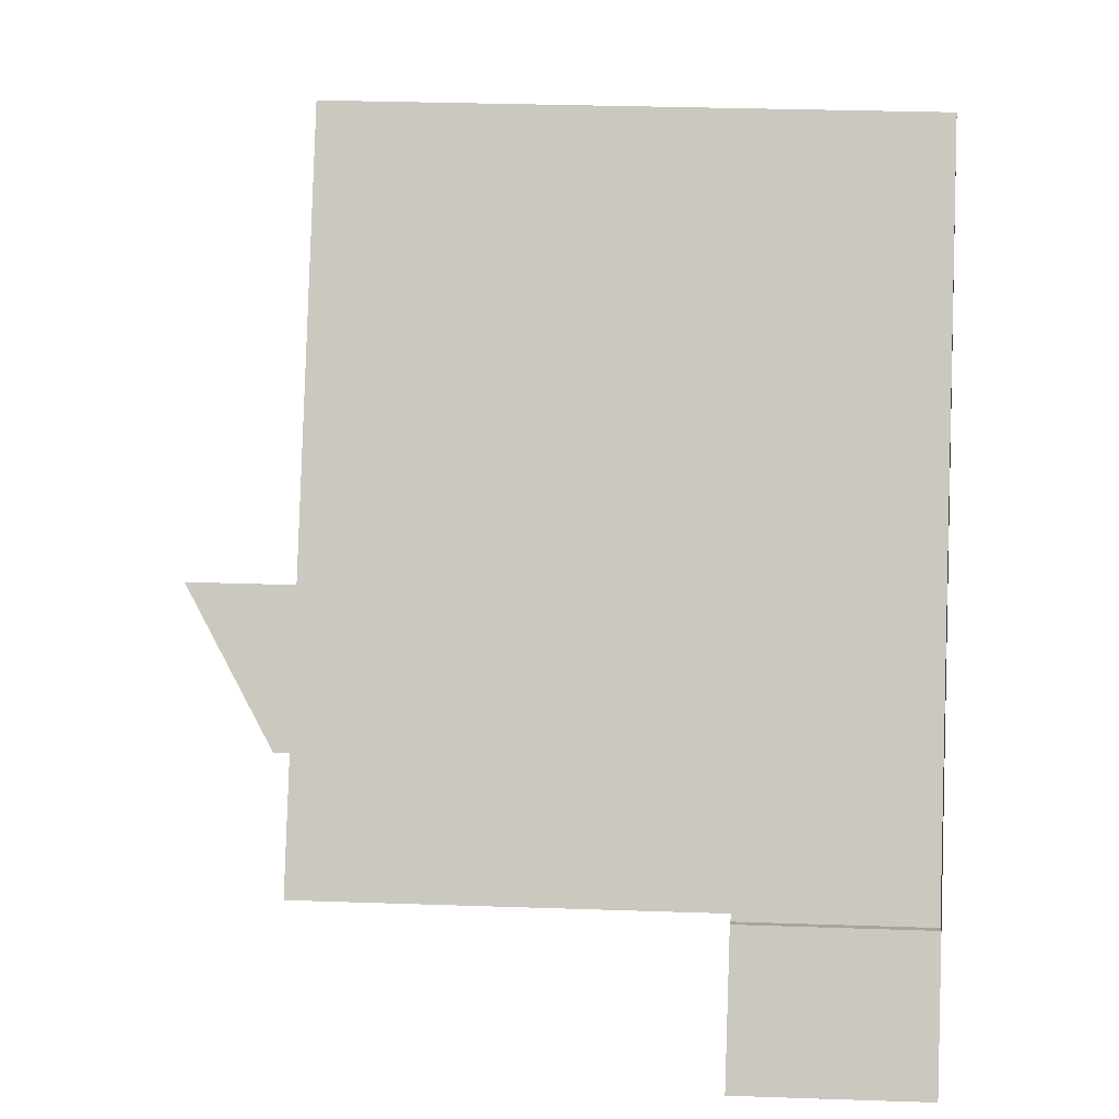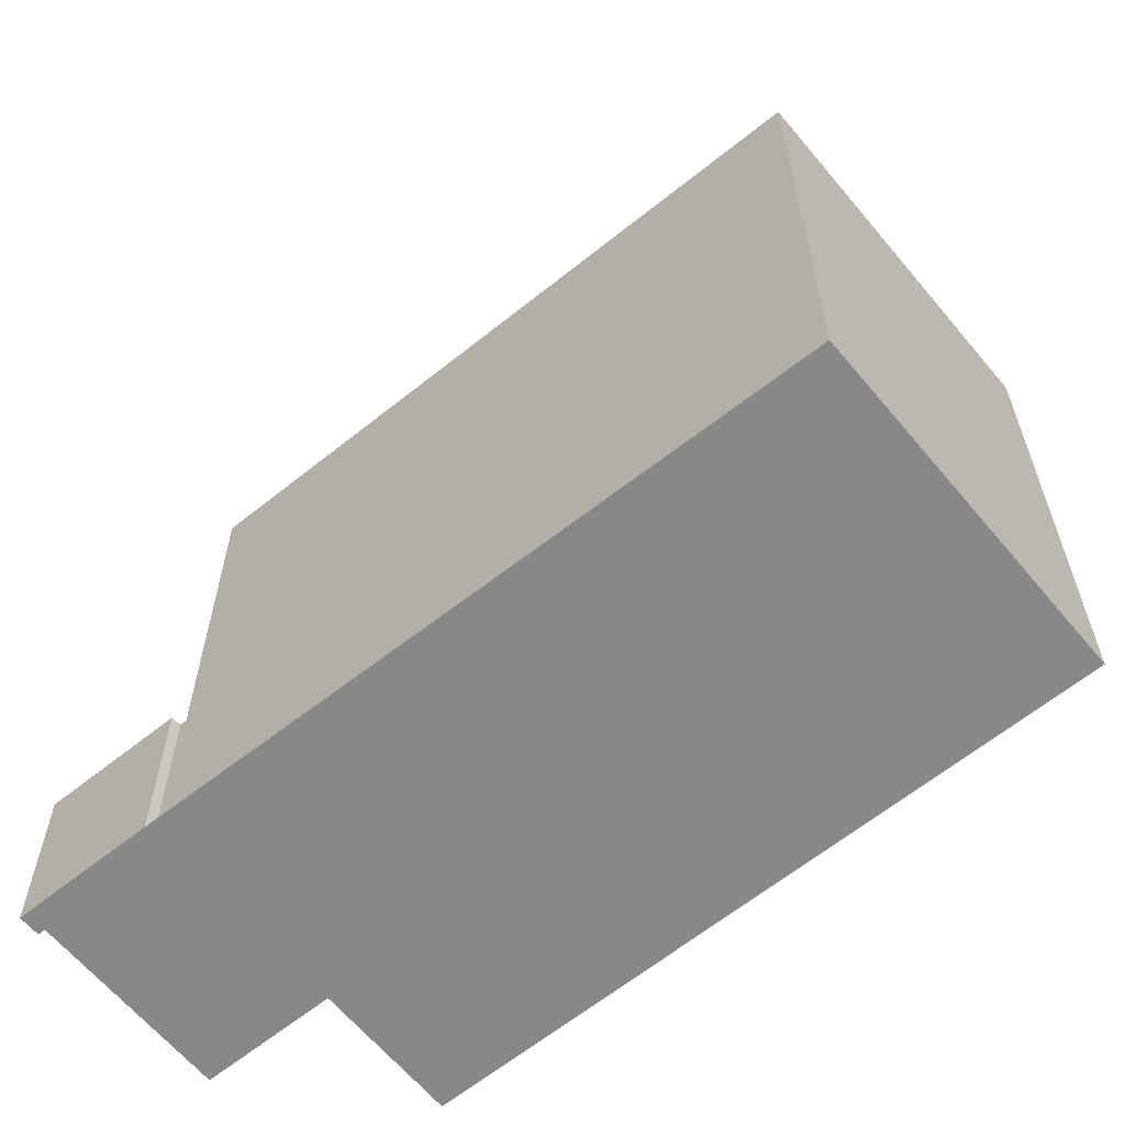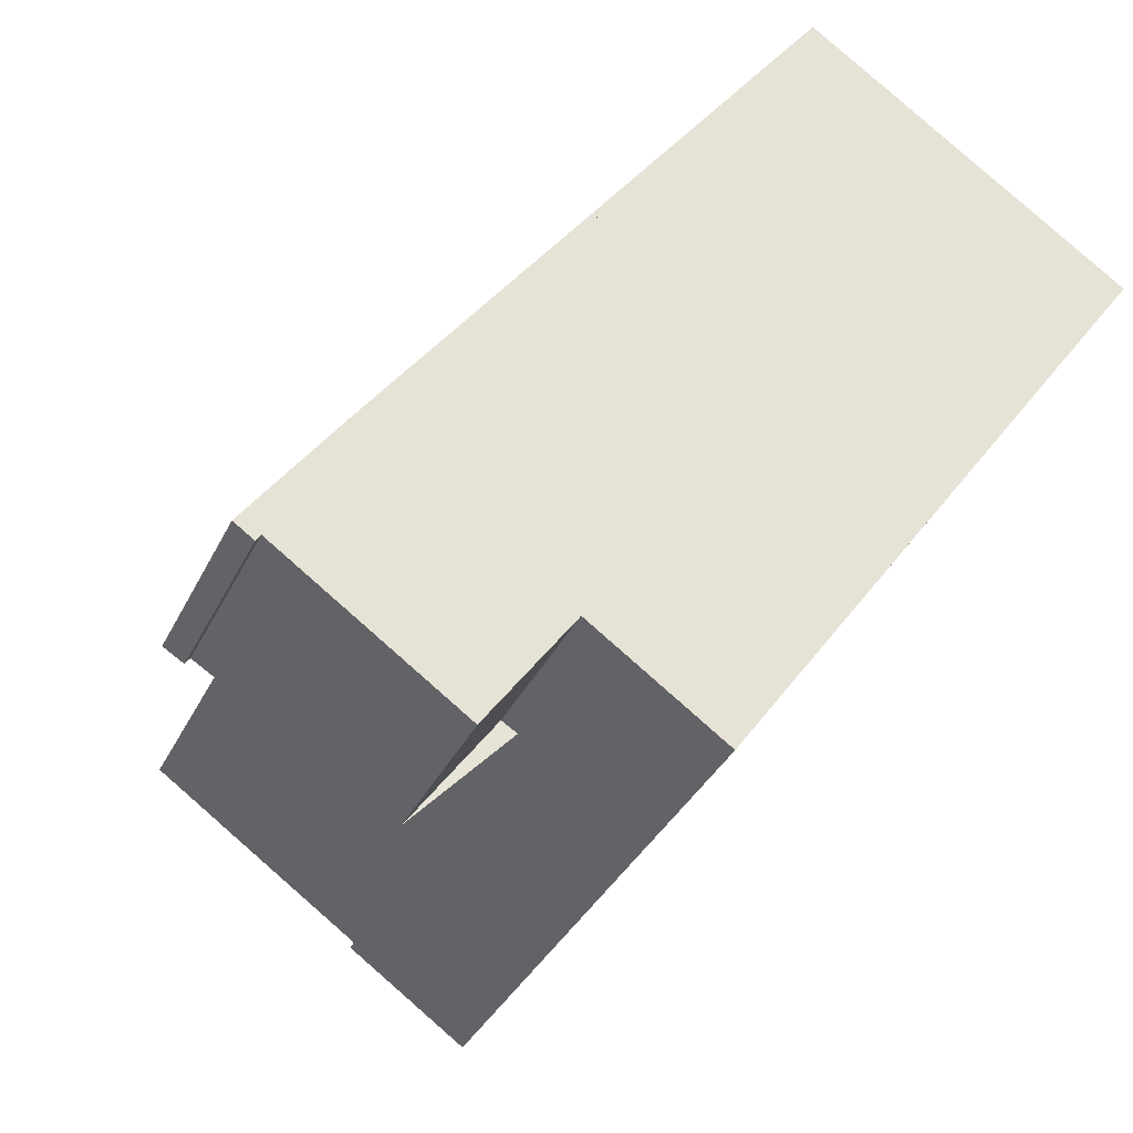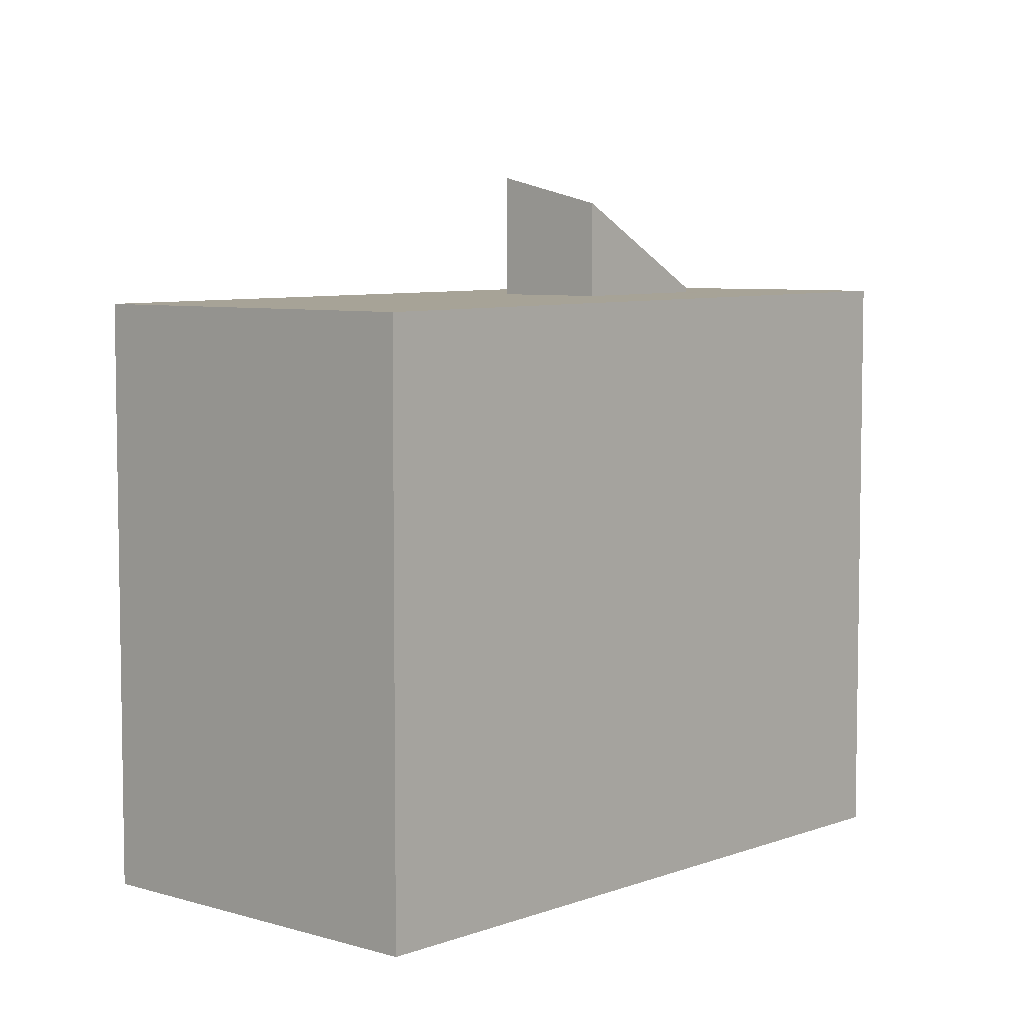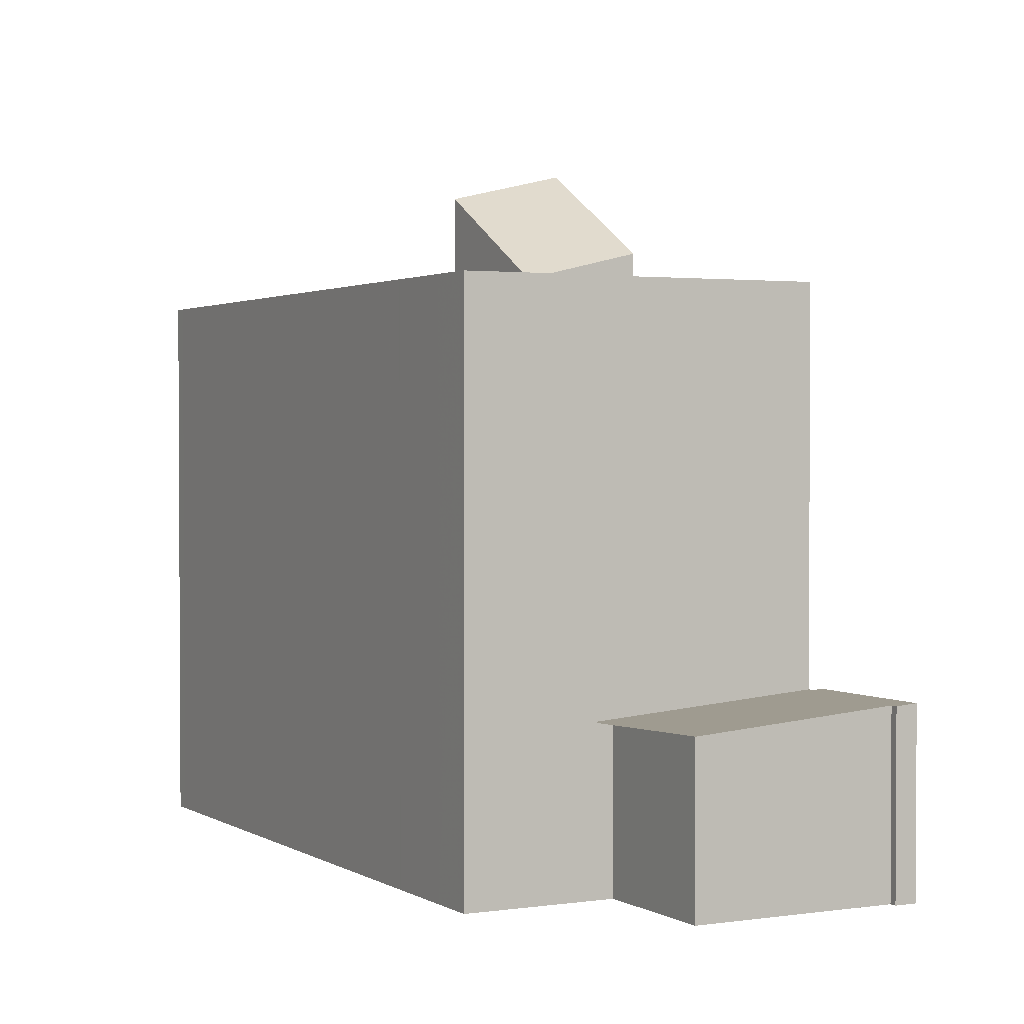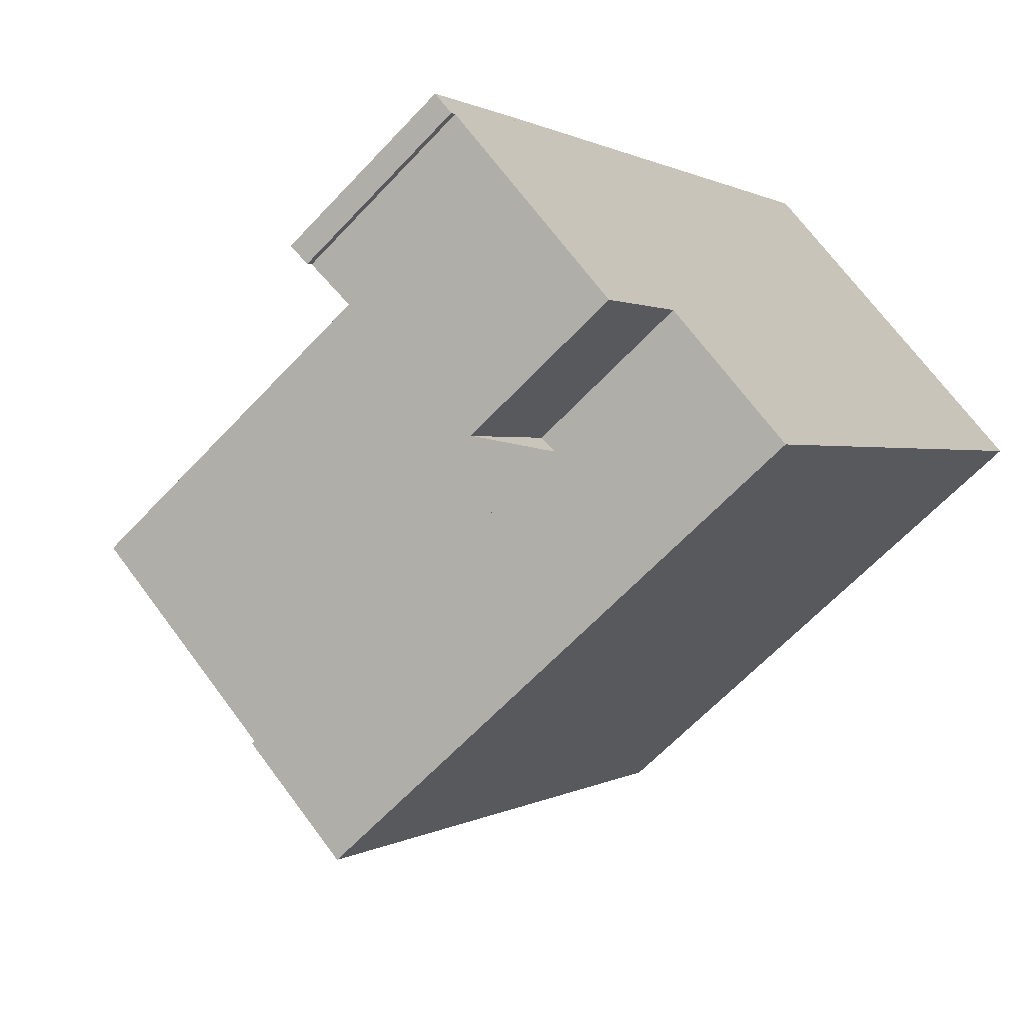
<metadata>
{"format":"obj","ext":"obj","renderer":"f3d","projection":"perspective","resolution":1024,"background":"white","views":[{"elev":32.5,"azim":92.7,"up":"+Y"},{"elev":-62.8,"azim":164.8,"up":"+Z"},{"elev":-34.3,"azim":157.3,"up":"+Y"},{"elev":6.3,"azim":-102.8,"up":"+Z"},{"elev":2.0,"azim":7.4,"up":"+Z"},{"elev":-63.3,"azim":137.1,"up":"+Y"}]}
</metadata>
<code>
v -1603 -1682 8.154
v -1599 -1678 8.156
v -1597 -1690 8.245
v -1593 -1687 2.618
v -1593 -1687 2.629
v -1591 -1688 2.638
v -1592 -1689 2.613
v -1592 -1689 2.613
v -1594 -1690 2.38
v -1595 -1689 2.373
v -1593 -1686 8.244
v -1599 -1688 8.222
v -1603 -1682 8.156
v -1599 -1679 8.158
v -1602 -1681 8.156
v -1602 -1681 8.154
v -1598 -1688 8.226
v -1599 -1678 8.156
v -1599 -1679 8.158
v -1595 -1684 8.211
v -1593 -1687 8.246
v -1596 -1689 8.246
v -1593 -1687 8.078
v -1596 -1689 7.217
v -1593 -1687 2.619
v -1592 -1689 2.628
v -1593 -1687 2.618
v -1596 -1689 2.353
v -1596 -1689 8.245
v -1594 -1687 8.241
v -1593 -1686 8.241
v -1597 -1689 8.239
v -1598 -1689 8.238
v -1594 -1685 8.23
v -1597 -1687 8.229
v -1598 -1688 8.228
v -1598 -1688 8.228
v -1593 -1687 2.618
v -1593 -1687 8.246
v -1597 -1689 8.244
v -1597 -1690 8.244
v -1596 -1689 7.269
v -1596 -1689 8.245
v -1596 -1689 2.353
v -1596 -1688 8.239
v -1596 -1689 8.245
v -1602 -1681 8.155
v -1602 -1681 8.156
v -1597 -1687 8.229
v -1597 -1687 8.229
v -1596 -1689 8.246
v -1597 -1687 8.229
v -1597 -1687 8.229
v -1598 -1688 8.228
v -1598 -1688 8.228
v -1597 -1687 8.292
v -1595 -1686 8.687
v -1597 -1687 8.229
v -1595 -1686 8.23
v -1594 -1685 8.23
v -1597 -1687 8.292
v -1597 -1687 8.229
v -1596 -1689 8.245
v -1596 -1689 7.269
v -1596 -1689 2.353
v -1597 -1687 8.292
v -1596 -1689 2.353
v -1598 -1685 8.209
v -1598 -1685 9.559
v -1596 -1689 8.245
v -1596 -1688 8.239
v -1602 -1681 8.157
v -1602 -1680 8.155
v -1597 -1687 8.229
v -1597 -1687 8.23
v -1597 -1687 8.229
v -1596 -1689 2.353
v -1596 -1689 8.246
v -1600 -1687 8.208
v -1599 -1686 8.208
v -1595 -1683 8.211
v -1595 -1683 8.211
v -1598 -1686 8.209
v -1598 -1685 8.209
v -1598 -1685 9.559
v -1597 -1684 9.948
v -1598 -1685 8.209
v -1597 -1684 8.21
v -1598 -1685 9.559
v -1597 -1684 8.21
v -1600 -1680 8.157
v -1597 -1684 9.948
v -1595 -1686 8.687
v -1594 -1688 2.482
v -1597 -1684 8.21
v -1597 -1684 9.948
v -1594 -1688 8.246
v -1595 -1687 8.24
v -1600 -1679 8.156
v -1595 -1686 8.23
v -1595 -1687 8.237
v -1595 -1686 8.23
v -1593 -1689 2.49
v -1595 -1686 8.687
v -1595 -1686 8.23
v -1594 -1688 8.246
v -1594 -1688 7.664
v -1594 -1688 2.482
v -1596 -1684 8.21
v -1599 -1679 8.158
v -1594 -1687 8.246
v -1594 -1687 7.857
v -1594 -1687 2.545
v -1594 -1687 2.545
v -1594 -1687 8.246
v -1594 -1687 8.241
v -1600 -1679 8.156
v -1595 -1686 8.23
v -1594 -1687 8.24
v -1595 -1686 8.23
v -1592 -1689 2.553
v -1600 -1687 8.208
v -1599 -1688 8.222
v -1598 -1689 8.238
v -1597 -1690 8.244
v -1598 -1688 8.228
v -1598 -1688 8.228
v -1597 -1690 8.245
v -1603 -1682 8.162
v -1592 -1688 2.637
v -1592 -1688 2.627
v -1593 -1689 2.49
v -1594 -1690 2.38
v -1592 -1689 2.553
v -1602 -1681 8.154
v -1603 -1682 8.154
v -1603 -1682 0
v -1602 -1681 0
v -1599 -1679 8.158
v -1599 -1678 8.156
v -1599 -1678 0
v -1599 -1679 0
v -1597 -1690 8.244
v -1597 -1690 8.245
v -1597 -1690 0
v -1597 -1690 0
v -1593 -1687 2.619
v -1593 -1687 2.618
v -1593 -1687 0
v -1593 -1687 4.441e-16
v -1592 -1688 2.637
v -1593 -1687 2.629
v -1593 -1687 0
v -1592 -1688 0
v -1592 -1689 2.628
v -1591 -1688 2.638
v -1591 -1688 0
v -1592 -1689 0
v -1592 -1689 2.613
v -1592 -1689 2.613
v -1592 -1689 0
v -1592 -1689 0
v -1592 -1689 2.553
v -1592 -1689 2.613
v -1592 -1689 0
v -1592 -1689 0
v -1594 -1690 2.38
v -1594 -1690 2.38
v -1594 -1690 0
v -1594 -1690 0
v -1596 -1689 2.353
v -1595 -1689 2.373
v -1595 -1689 -4.441e-16
v -1596 -1689 0
v -1593 -1687 8.246
v -1593 -1686 8.244
v -1593 -1686 0
v -1593 -1687 0
v -1600 -1687 8.208
v -1599 -1688 8.222
v -1599 -1688 0
v -1600 -1687 0
v -1603 -1682 8.154
v -1603 -1682 8.156
v -1603 -1682 0
v -1603 -1682 0
v -1595 -1683 8.211
v -1599 -1679 8.158
v -1599 -1679 0
v -1595 -1683 0
v -1602 -1681 8.155
v -1602 -1681 8.154
v -1602 -1681 0
v -1602 -1681 0
v -1599 -1678 8.156
v -1599 -1678 8.156
v -1599 -1678 0
v -1599 -1678 0
v -1594 -1685 8.23
v -1595 -1684 8.211
v -1595 -1684 0
v -1594 -1685 0
v -1593 -1687 2.629
v -1593 -1687 2.619
v -1593 -1687 4.441e-16
v -1593 -1687 0
v -1592 -1689 2.613
v -1592 -1689 2.628
v -1592 -1689 0
v -1592 -1689 0
v -1597 -1690 8.245
v -1596 -1689 8.245
v -1596 -1689 0
v -1597 -1690 0
v -1593 -1686 8.244
v -1593 -1686 8.241
v -1593 -1686 0
v -1593 -1686 0
v -1598 -1688 8.228
v -1598 -1689 8.238
v -1598 -1689 0
v -1598 -1688 0
v -1593 -1686 8.241
v -1594 -1685 8.23
v -1594 -1685 0
v -1593 -1686 0
v -1598 -1688 8.228
v -1598 -1688 8.228
v -1598 -1688 0
v -1598 -1688 0
v -1593 -1687 2.618
v -1593 -1687 2.618
v -1593 -1687 0
v -1593 -1687 0
v -1598 -1689 8.238
v -1597 -1690 8.244
v -1597 -1690 0
v -1598 -1689 0
v -1602 -1680 8.155
v -1602 -1681 8.155
v -1602 -1681 0
v -1602 -1680 0
v -1596 -1689 8.245
v -1596 -1689 8.246
v -1596 -1689 0
v -1596 -1689 0
v -1599 -1688 8.222
v -1598 -1688 8.228
v -1598 -1688 0
v -1599 -1688 0
v -1594 -1685 8.23
v -1594 -1685 8.23
v -1594 -1685 0
v -1594 -1685 0
v -1600 -1679 8.156
v -1602 -1680 8.155
v -1602 -1680 0
v -1600 -1679 0
v -1596 -1689 8.246
v -1596 -1689 8.246
v -1596 -1689 0
v -1596 -1689 0
v -1603 -1682 8.162
v -1600 -1687 8.208
v -1600 -1687 0
v -1603 -1682 0
v -1595 -1684 8.211
v -1595 -1683 8.211
v -1595 -1683 0
v -1595 -1684 0
v -1600 -1679 8.156
v -1600 -1679 8.156
v -1600 -1679 0
v -1600 -1679 0
v -1594 -1690 2.38
v -1593 -1689 2.49
v -1593 -1689 0
v -1594 -1690 0
v -1599 -1678 8.156
v -1600 -1679 8.156
v -1600 -1679 0
v -1599 -1678 0
v -1593 -1689 2.49
v -1592 -1689 2.553
v -1592 -1689 0
v -1593 -1689 0
v -1597 -1690 8.245
v -1597 -1690 8.245
v -1597 -1690 0
v -1597 -1690 0
v -1603 -1682 8.156
v -1603 -1682 8.162
v -1603 -1682 0
v -1603 -1682 0
v -1591 -1688 2.638
v -1592 -1688 2.637
v -1592 -1688 0
v -1591 -1688 0
v -1595 -1689 2.373
v -1594 -1690 2.38
v -1594 -1690 0
v -1595 -1689 -4.441e-16
v -1603 -1682 0
v -1599 -1678 0
v -1593 -1687 0
v -1593 -1687 0
v -1591 -1688 0
v -1592 -1689 0
v -1592 -1689 0
v -1594 -1690 0
v -1595 -1689 0
v -1597 -1690 0
f 31 11 30
f 46 40 32 45
f 48 15 16 47
f 15 13 1 16
f 123 12 79 122
f 18 2 14 19
f 82 20 81
f 131 25 5 130
f 125 41 33 124
f 83 52 53 17 80
f 43 22 24 42
f 54 17 53
f 42 24 28 44
f 126 55 12 123
f 50 35 49
f 45 32 36 35 50
f 124 33 37 127
f 51 29 40 46
f 128 3 41 125
f 116 30 11 39 115
f 117 18 19 110
f 109 81 20 60 118
f 120 34 31 30 119
f 119 30 116
f 134 114 38 4 25 131
f 52 49 35 53
f 53 35 36 54
f 127 37 55 126
f 118 60 34 120
f 105 62 61 104
f 107 64 63 106
f 108 65 64 107
f 70 46 45 71
f 72 48 47 73
f 84 74 52 83
f 75 50 49 76
f 71 45 50 75
f 78 51 46 70
f 76 49 52 74
f 122 79 129
f 81 19 14 82
f 80 15 48 83
f 110 19 81 109
f 85 56 58 87
f 86 57 59 88
f 83 48 72 84
f 93 66 89 92
f 90 84 72 91
f 95 68 69 96
f 97 70 71 98
f 91 72 73 99
f 101 75 76 102
f 98 71 75 101
f 133 10 77 67 94 132
f 102 76 74 100
f 112 107 106 111
f 113 108 107 112
f 109 90 91 110
f 111 21 23 112
f 112 23 27 113
f 115 97 98 116
f 110 91 99 117
f 118 100 90 109
f 119 101 102 120
f 116 98 101 119
f 132 94 114 134
f 120 102 100 118
f 122 80 17 123
f 124 32 40 125
f 123 17 54 126
f 127 36 32 124
f 125 40 29 128
f 126 54 36 127
f 129 13 15 80 122
f 130 6 26 131
f 132 103 9 133
f 134 121 103 132
f 131 26 7 8 121 134
f 136 137 138 135
f 140 141 142 139
f 144 145 146 143
f 148 149 150 147
f 152 153 154 151
f 156 157 158 155
f 160 161 162 159
f 164 165 166 163
f 168 169 170 167
f 172 173 174 171
f 176 177 178 175
f 180 181 182 179
f 184 185 186 183
f 188 189 190 187
f 192 193 194 191
f 196 197 198 195
f 200 201 202 199
f 204 205 206 203
f 208 209 210 207
f 212 213 214 211
f 216 217 218 215
f 220 221 222 219
f 224 225 226 223
f 228 229 230 227
f 232 233 234 231
f 236 237 238 235
f 240 241 242 239
f 244 245 246 243
f 248 249 250 247
f 252 253 254 251
f 256 257 258 255
f 260 261 262 259
f 264 265 266 263
f 268 269 270 267
f 272 273 274 271
f 276 277 278 275
f 280 281 282 279
f 284 285 286 283
f 288 289 290 287
f 292 293 294 291
f 296 297 298 295
f 300 301 302 299
f 304 305 306 307 308 309 310 311 312 303

</code>
